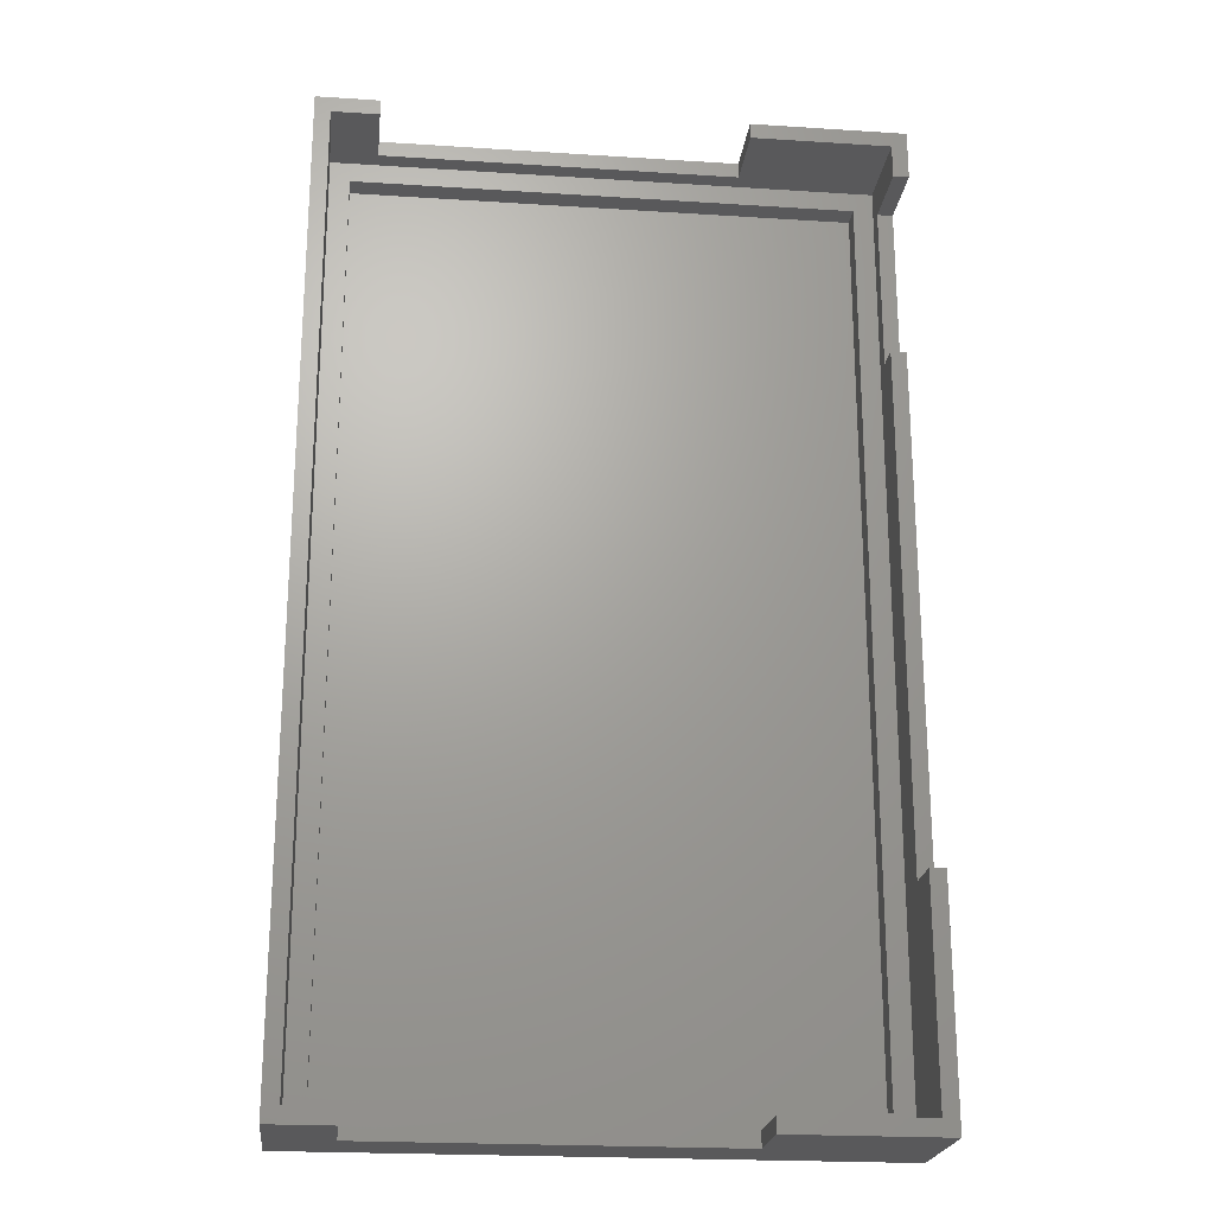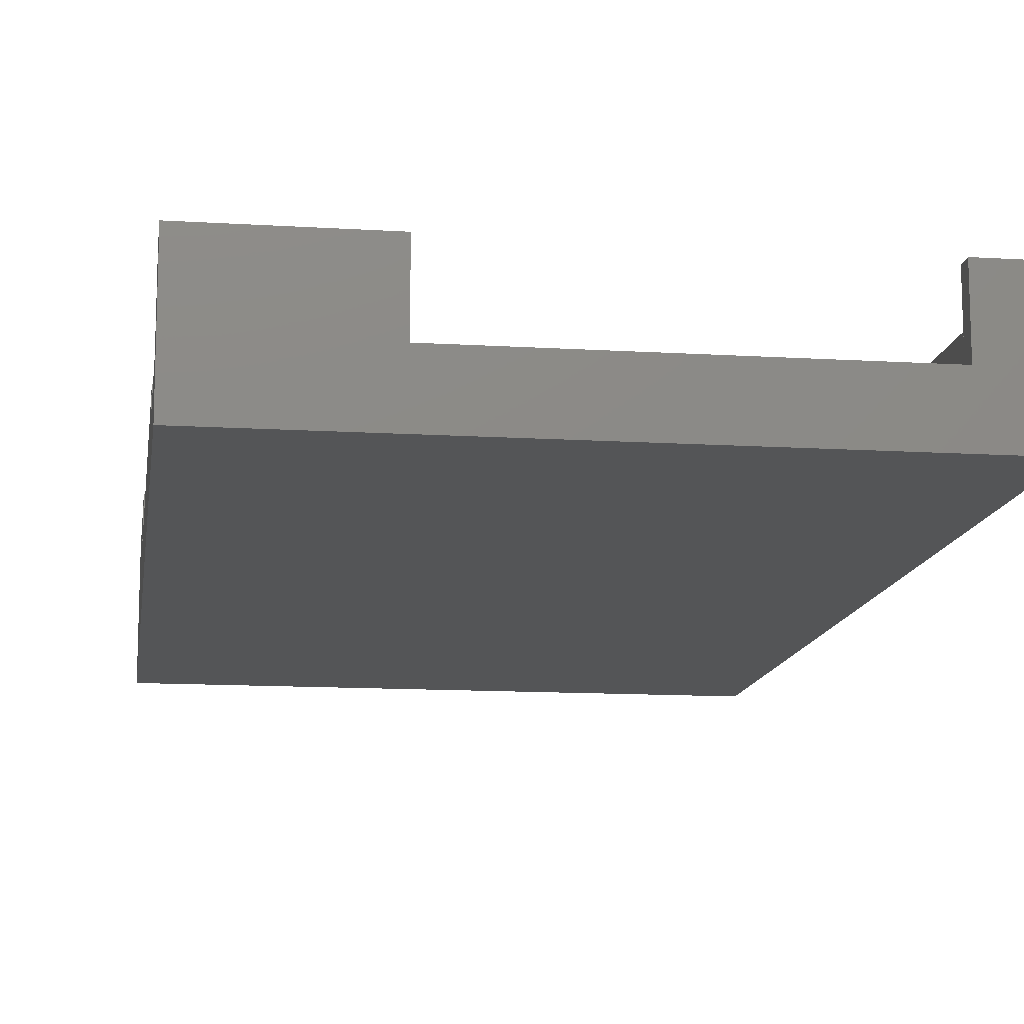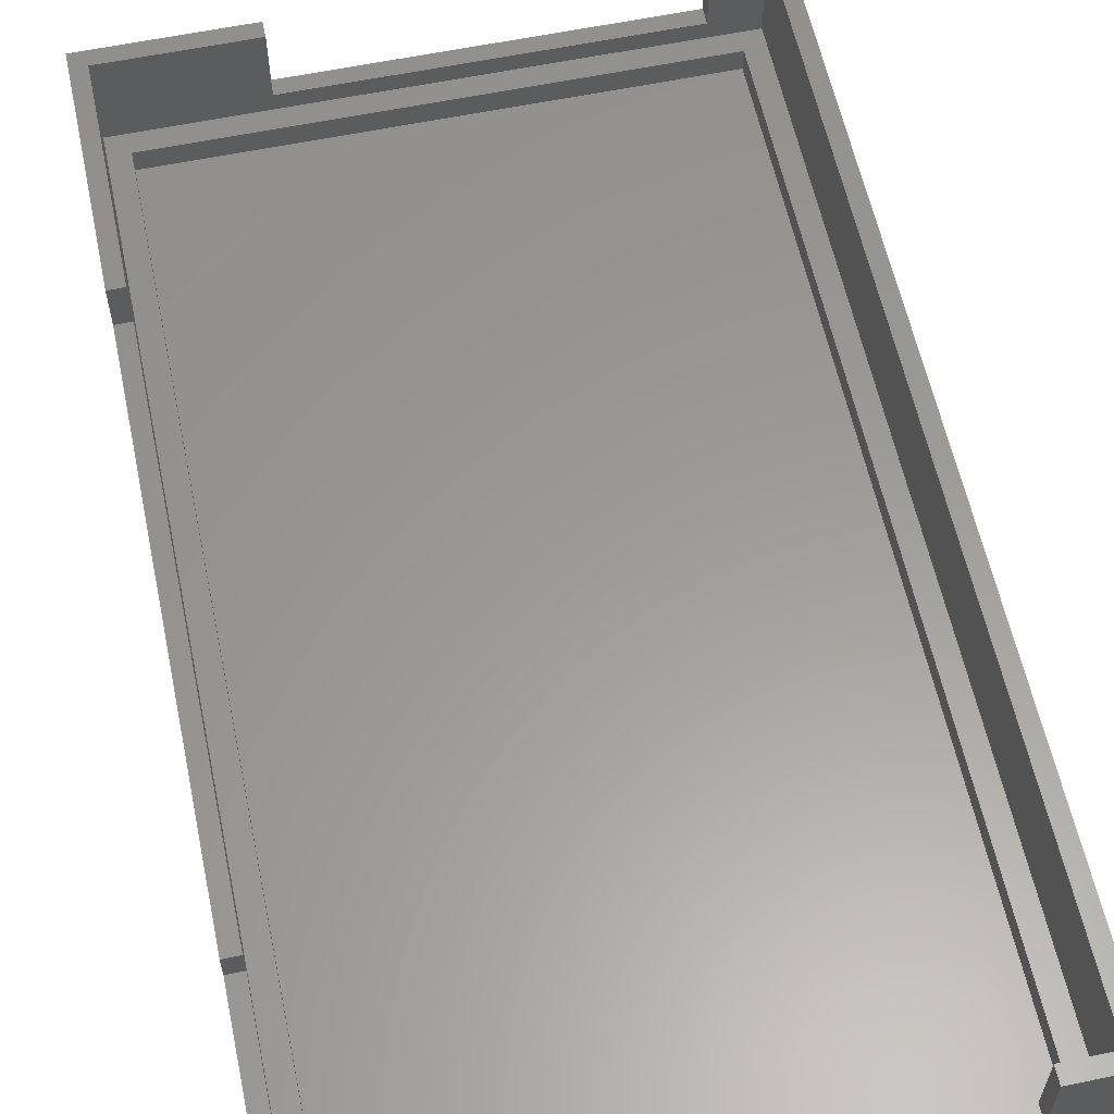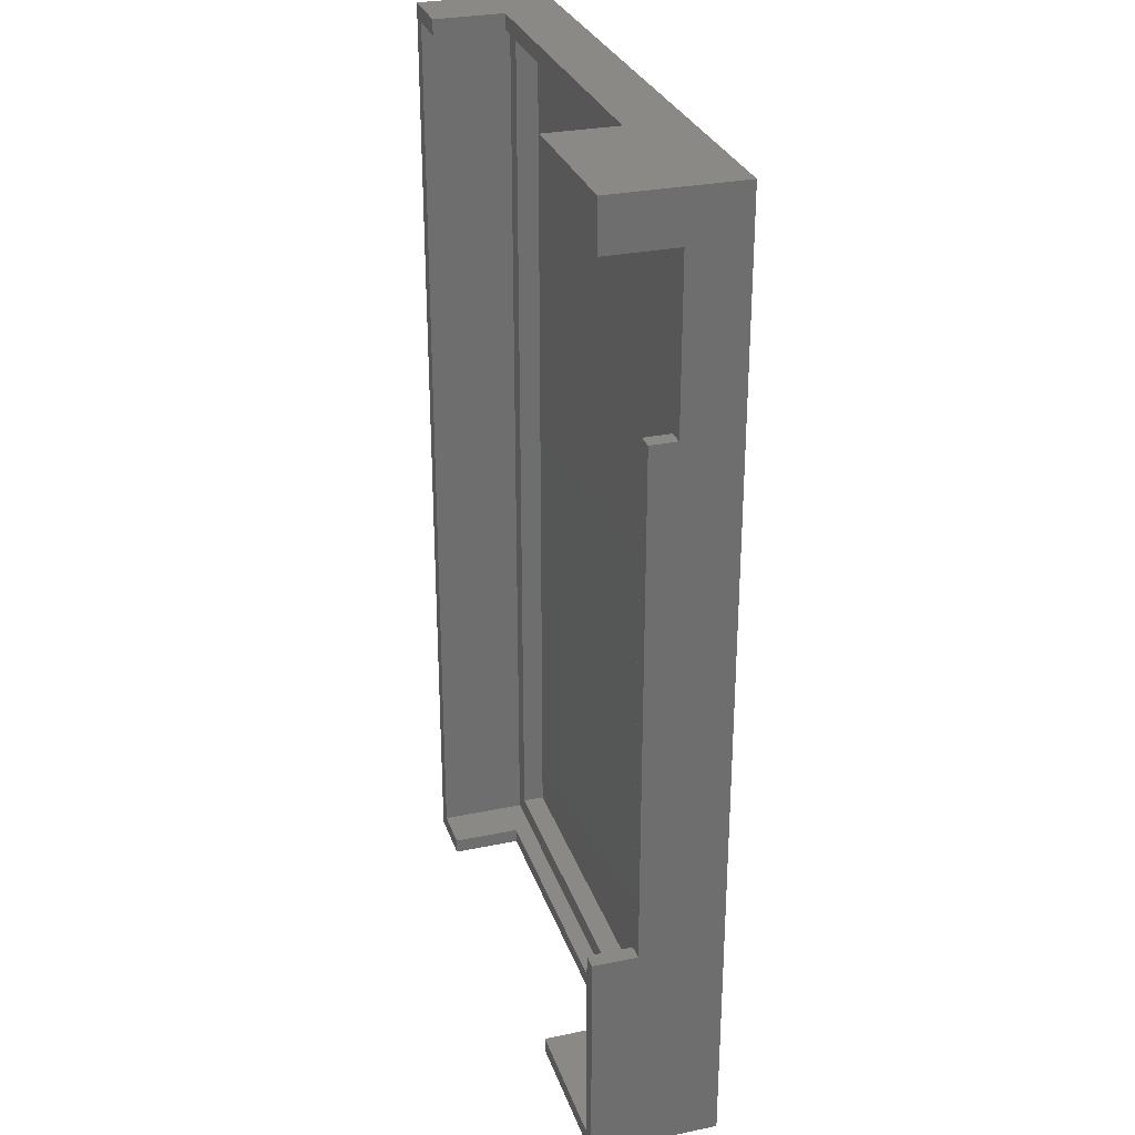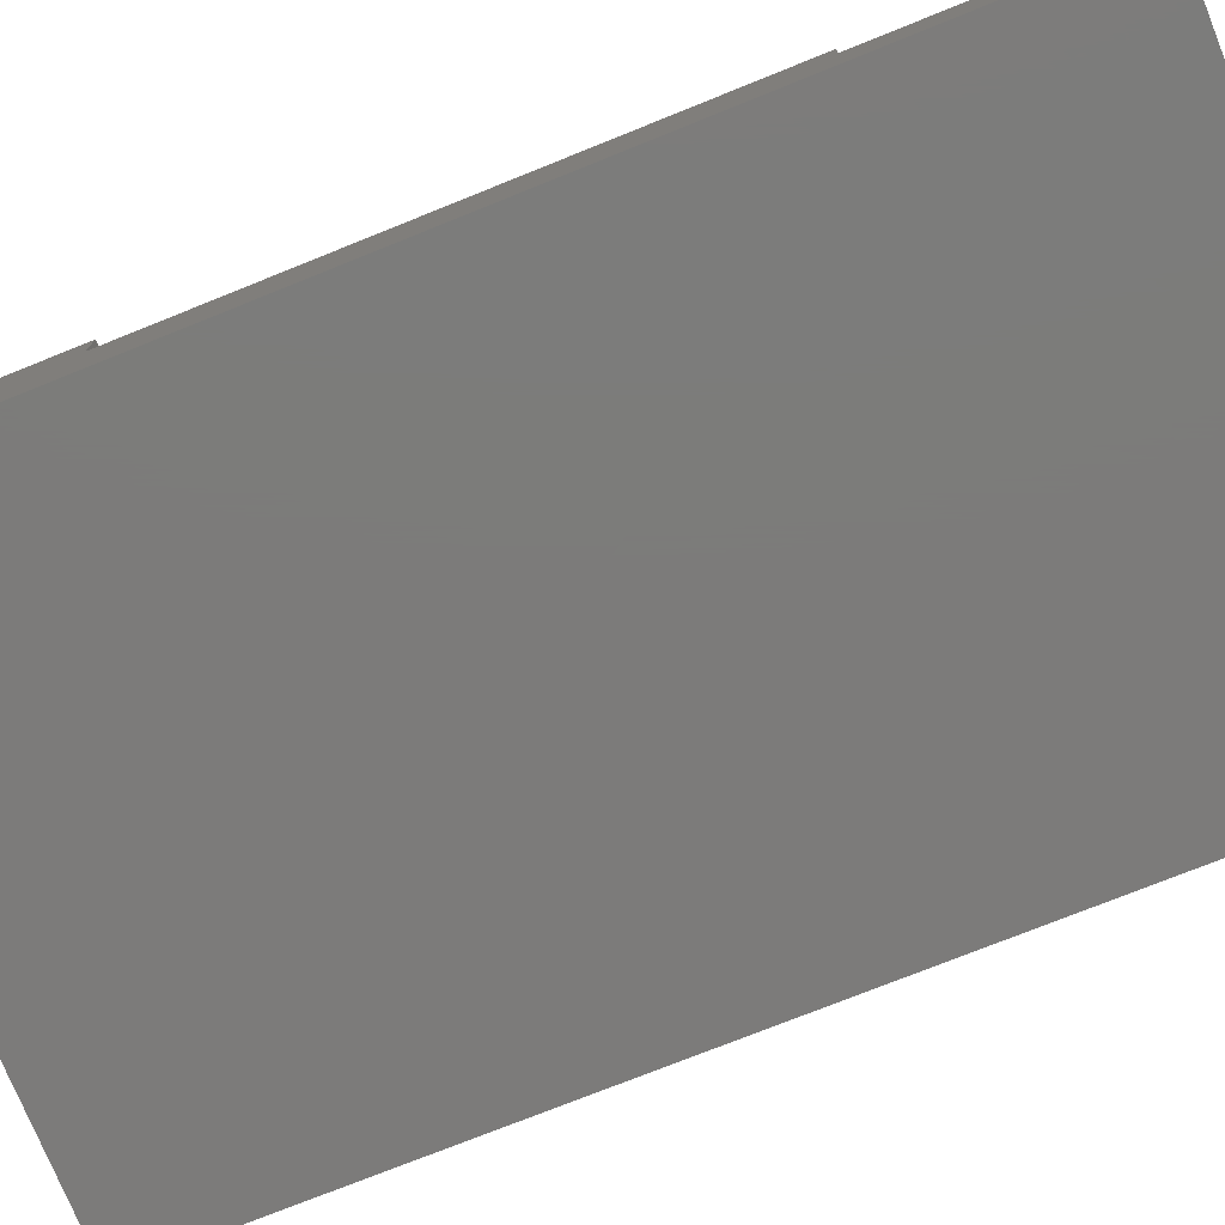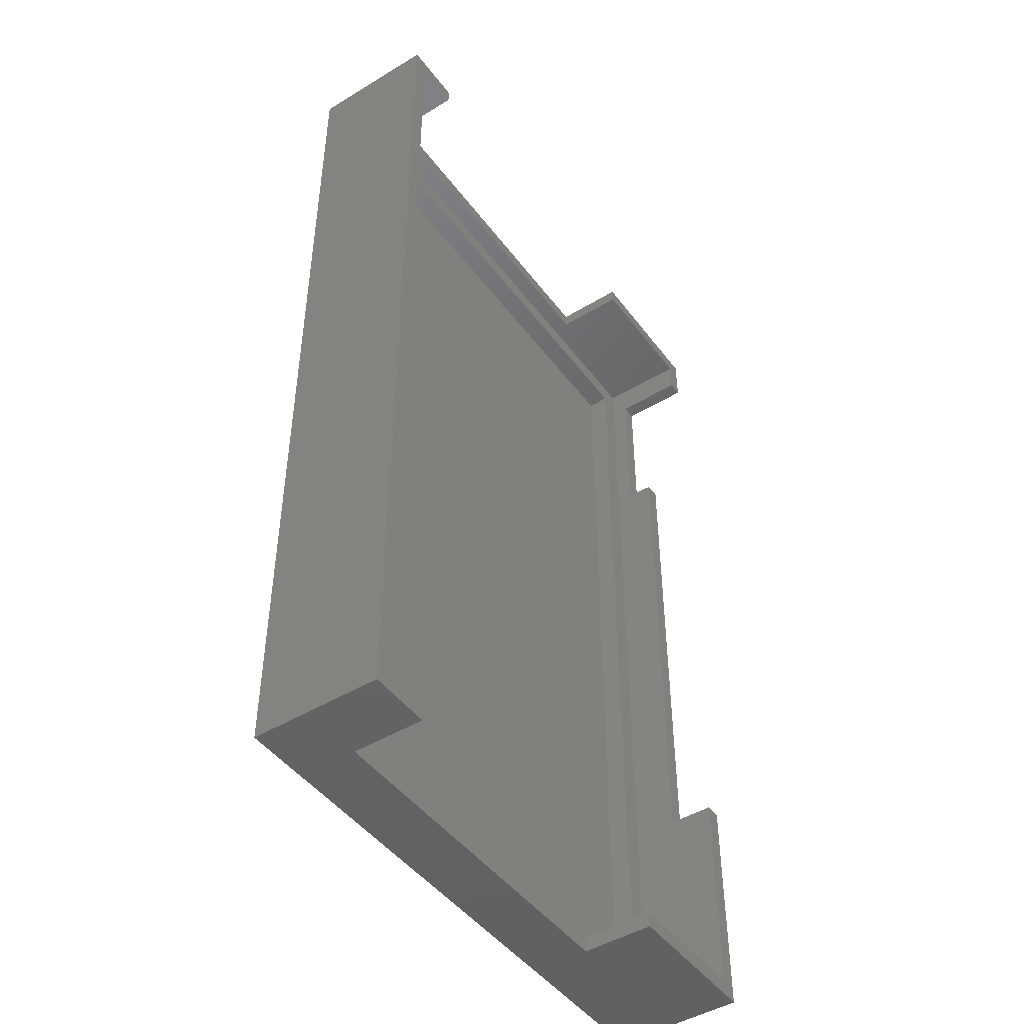
<metadata>
{"format":"stl","ext":"stl","renderer":"f3d","projection":"perspective","resolution":1024,"background":"white","views":[{"elev":-22.1,"azim":-6.4,"up":"+Y"},{"elev":-12.8,"azim":171.9,"up":"+Z"},{"elev":59.7,"azim":168.0,"up":"+Z"},{"elev":29.1,"azim":72.9,"up":"+Y"},{"elev":-75.0,"azim":111.9,"up":"+Z"},{"elev":-46.5,"azim":-55.3,"up":"+Y"}]}
</metadata>
<code>
# stl→obj: 52 verts, 100 faces
v 36 84.02 1.6
v 36 85.42 8
v 36 85.42 1.6
v 36 84.02 8
v 36 -1.6 1.6
v 36 -0.2 8
v 36 -0.2 1.6
v 36 -1.6 8
v 4 85.42 1.6
v 4 84.02 1.6
v 4 -0.2 1.6
v 4 -1.6 1.6
v 4 84.02 8
v 4 85.42 8
v 4 -1.6 8
v 4 -0.2 8
v 48.46 66 4
v 49.86 19 4
v 49.86 66 4
v 48.46 19 4
v 48.46 19 8
v 49.86 19 8
v 48.46 81 1.6
v 49.86 66 1.6
v 49.86 81 1.6
v 48.46 66 1.6
v 49.86 81 8
v 48.46 81 8
v 49.86 -1.6 8
v 49.86 85.42 8
v 49.86 85.42 -3.6
v 49.86 -1.6 -3.6
v -0.2 84.02 8
v -1.6 85.42 8
v -0.2 -0.2 8
v -1.6 -1.6 8
v 48.46 84.02 8
v 48.46 -0.2 8
v -1.6 -1.6 -3.6
v -1.6 85.42 -3.6
v 48.46 84.02 0
v 48.46 -0.2 0
v 46.66 82.22 0
v 1.6 82.22 0
v -0.2 84.02 0
v 1.6 1.6 0
v 46.66 1.6 0
v -0.2 -0.2 0
v 46.66 1.6 -2
v 46.66 82.22 -2
v 1.6 82.22 -2
v 1.6 1.6 -2
f 1 2 3
f 2 1 4
f 5 6 7
f 6 5 8
f 9 1 3
f 1 9 10
f 11 5 7
f 5 11 12
f 13 9 14
f 9 13 10
f 15 11 16
f 11 15 12
f 17 18 19
f 18 17 20
f 18 21 22
f 21 18 20
f 23 24 25
f 24 23 26
f 23 27 28
f 27 23 25
f 24 17 19
f 17 24 26
f 22 29 18
f 19 18 24
f 25 30 27
f 30 25 31
f 24 31 25
f 32 24 18
f 24 32 31
f 32 18 29
f 14 33 13
f 33 34 35
f 34 33 14
f 35 15 16
f 35 36 15
f 36 35 34
f 30 37 27
f 2 37 30
f 37 2 4
f 27 37 28
f 38 22 21
f 22 38 29
f 8 38 6
f 38 8 29
f 39 31 32
f 31 39 40
f 39 34 40
f 34 39 36
f 30 3 2
f 40 3 31
f 31 3 30
f 9 34 14
f 9 40 34
f 3 40 9
f 36 12 15
f 12 39 5
f 39 12 36
f 5 29 8
f 5 32 29
f 32 5 39
f 41 23 37
f 41 26 23
f 26 20 17
f 42 26 41
f 26 42 20
f 38 20 42
f 20 38 21
f 37 23 28
f 41 43 42
f 41 44 43
f 44 45 46
f 45 44 41
f 47 42 43
f 46 42 47
f 46 48 42
f 48 46 45
f 35 45 33
f 45 35 48
f 33 10 13
f 10 45 1
f 45 10 33
f 1 37 4
f 1 41 37
f 41 1 45
f 38 7 6
f 48 7 42
f 42 7 38
f 11 35 16
f 11 48 35
f 7 48 11
f 49 43 50
f 43 49 47
f 51 49 50
f 49 51 52
f 46 51 44
f 51 46 52
f 51 43 44
f 43 51 50
f 49 46 47
f 46 49 52

</code>
